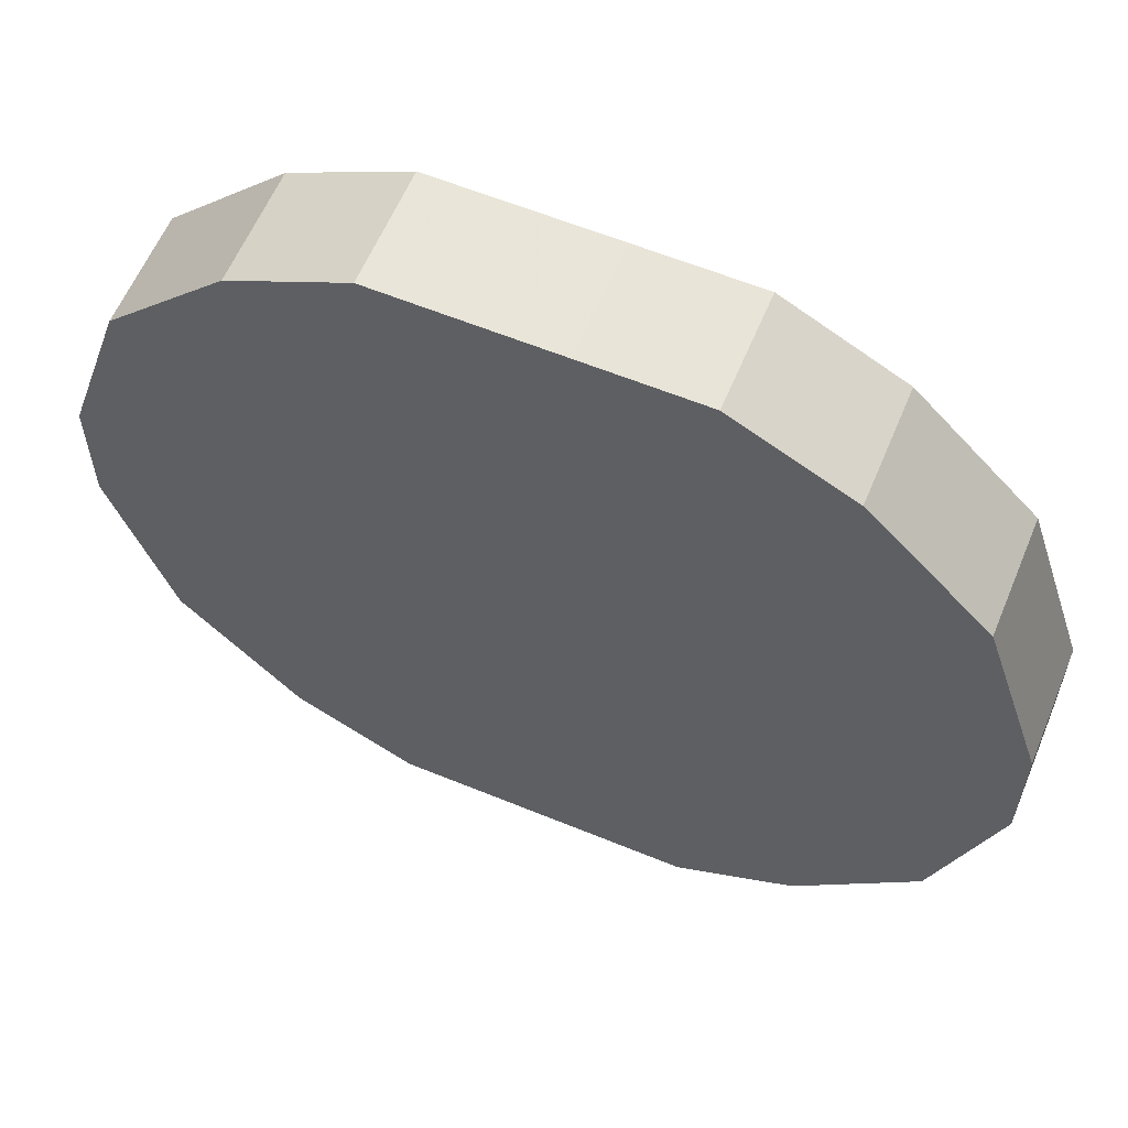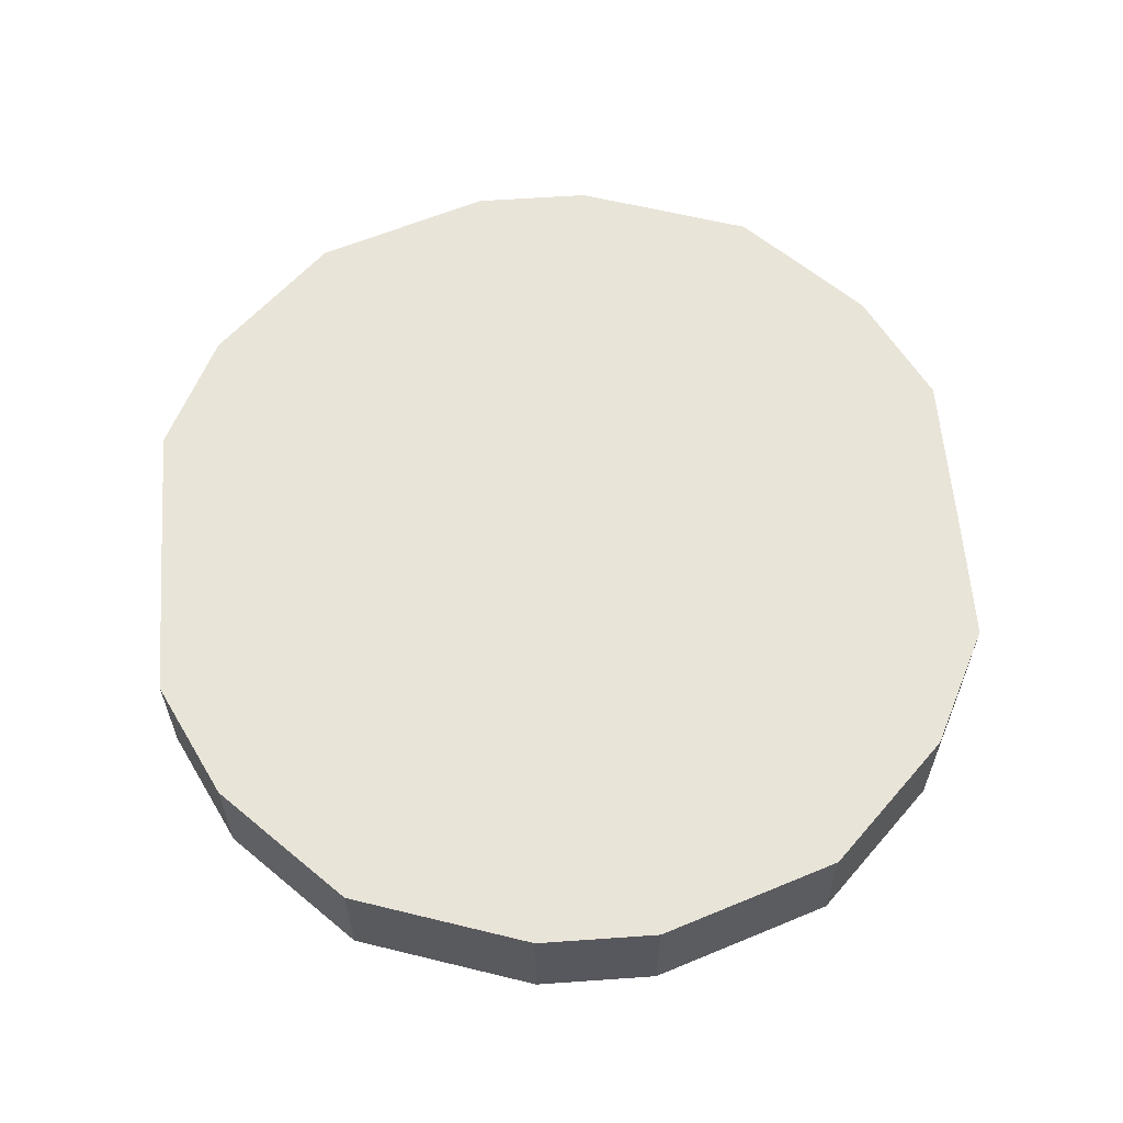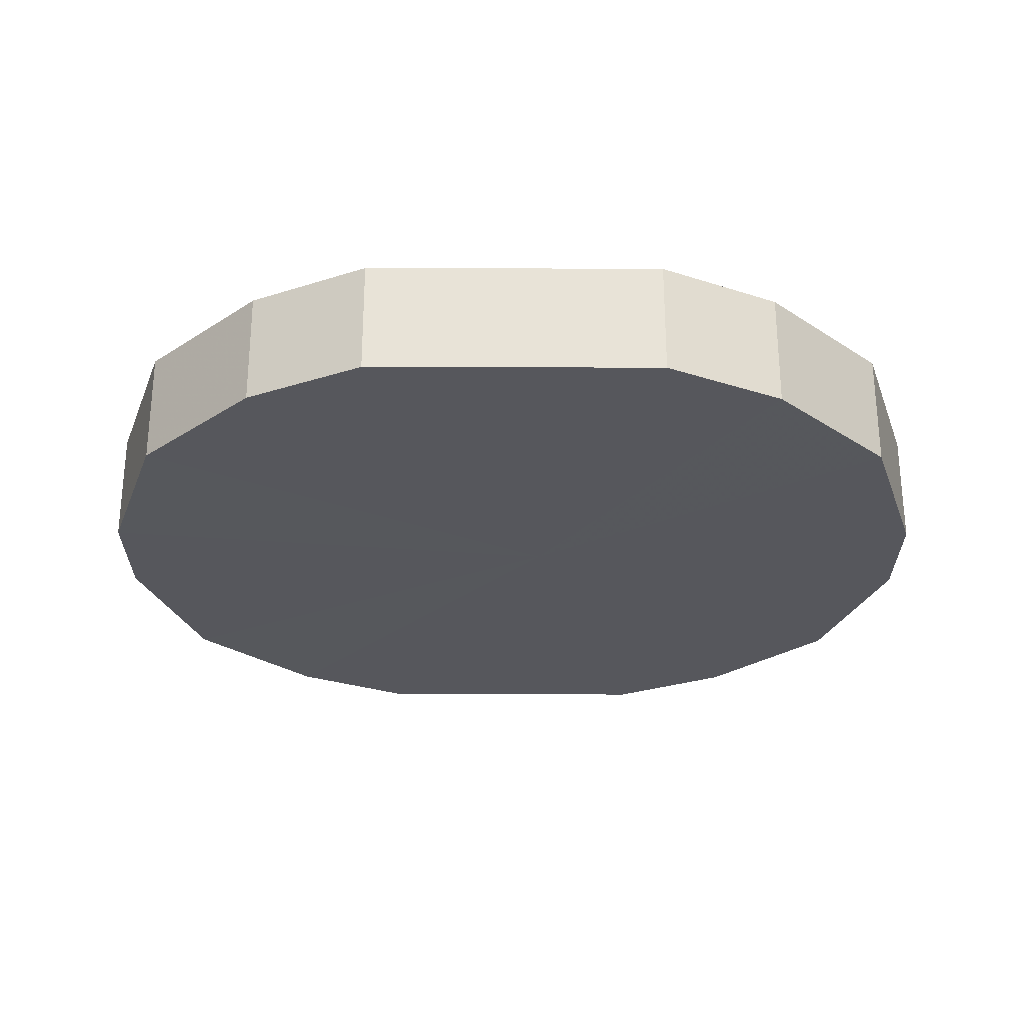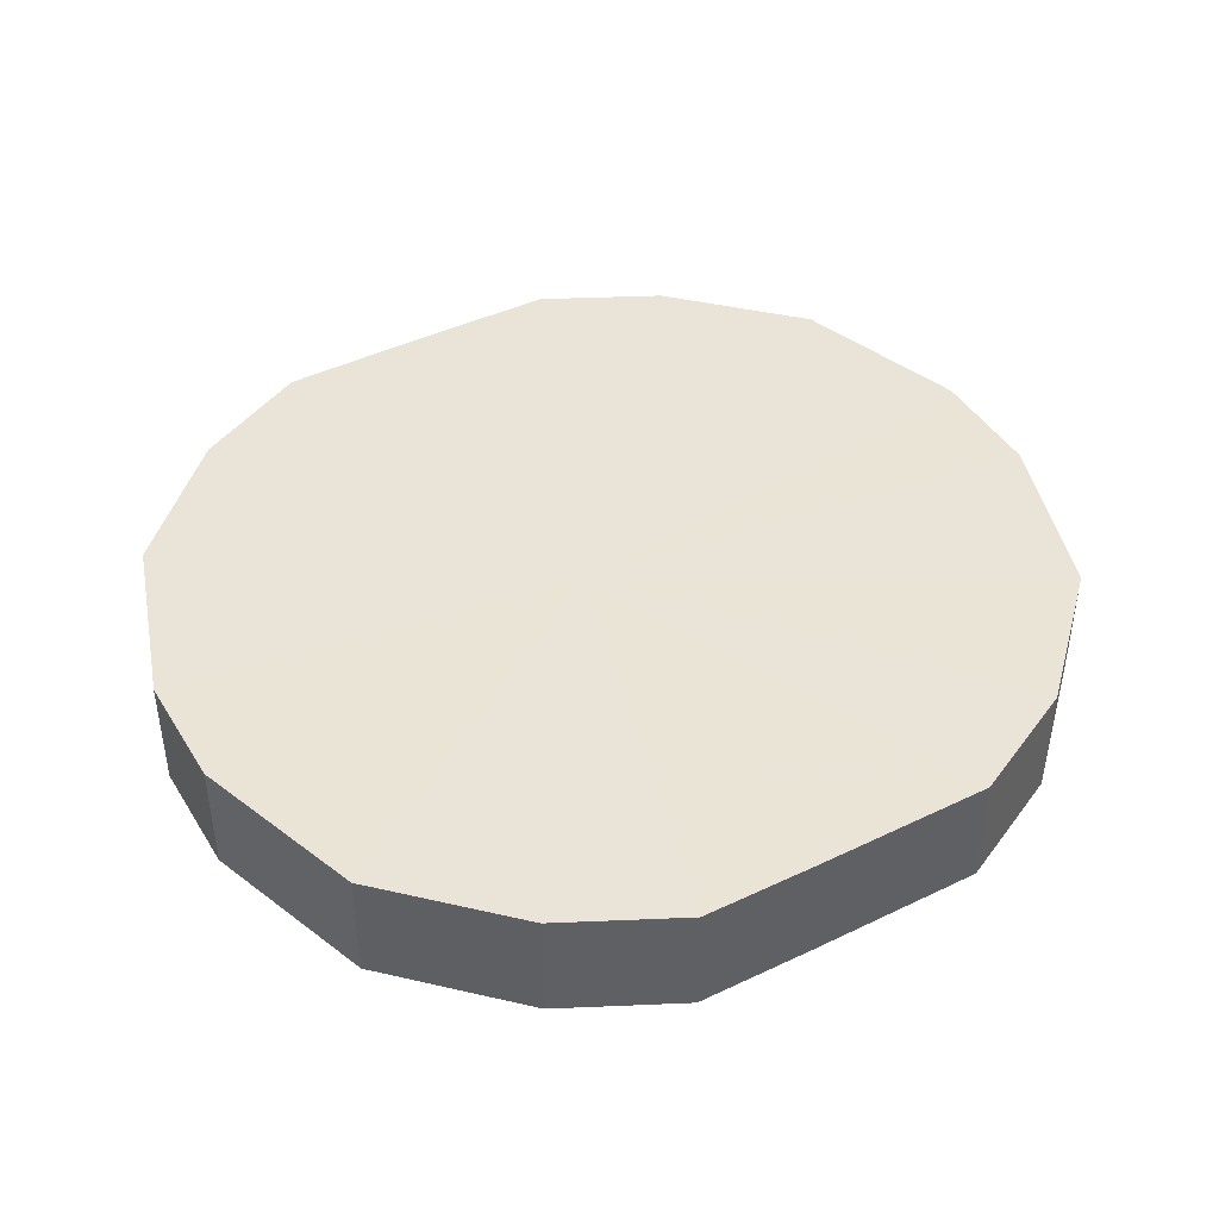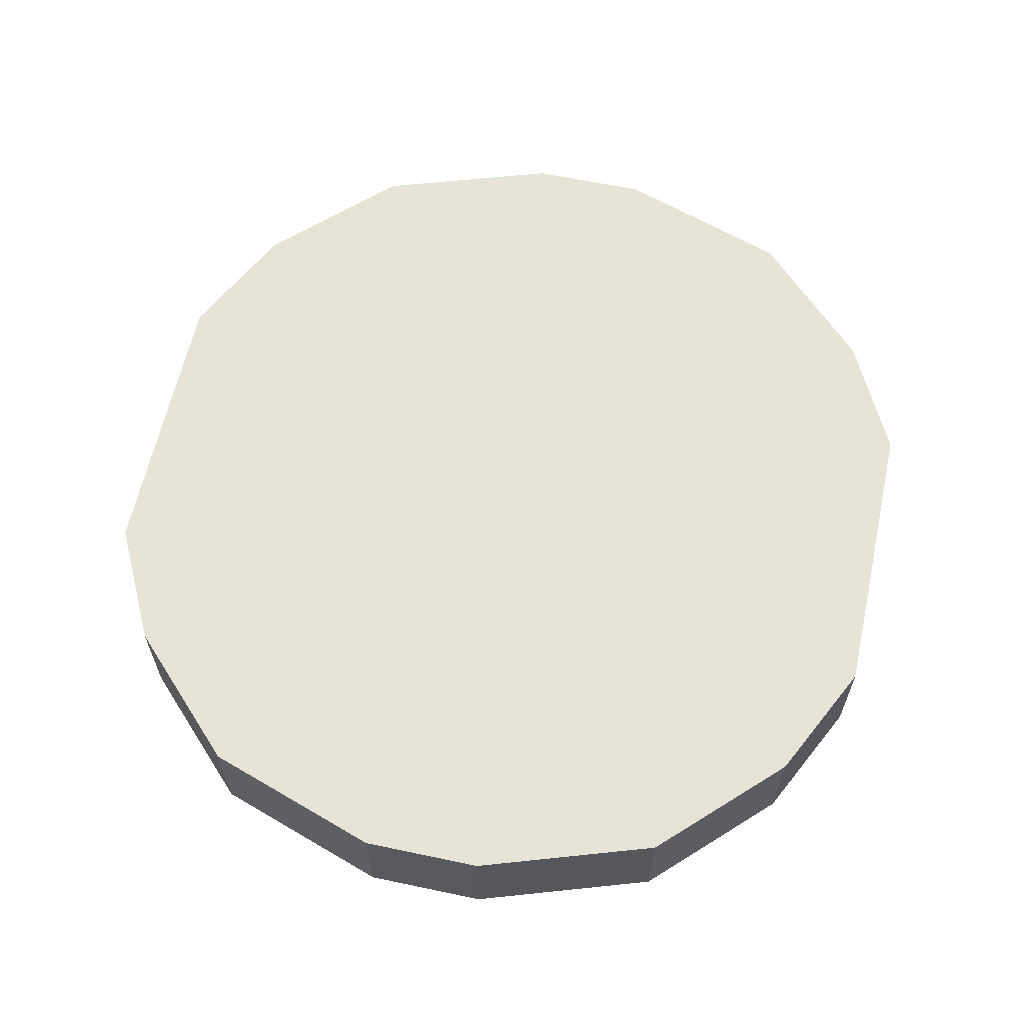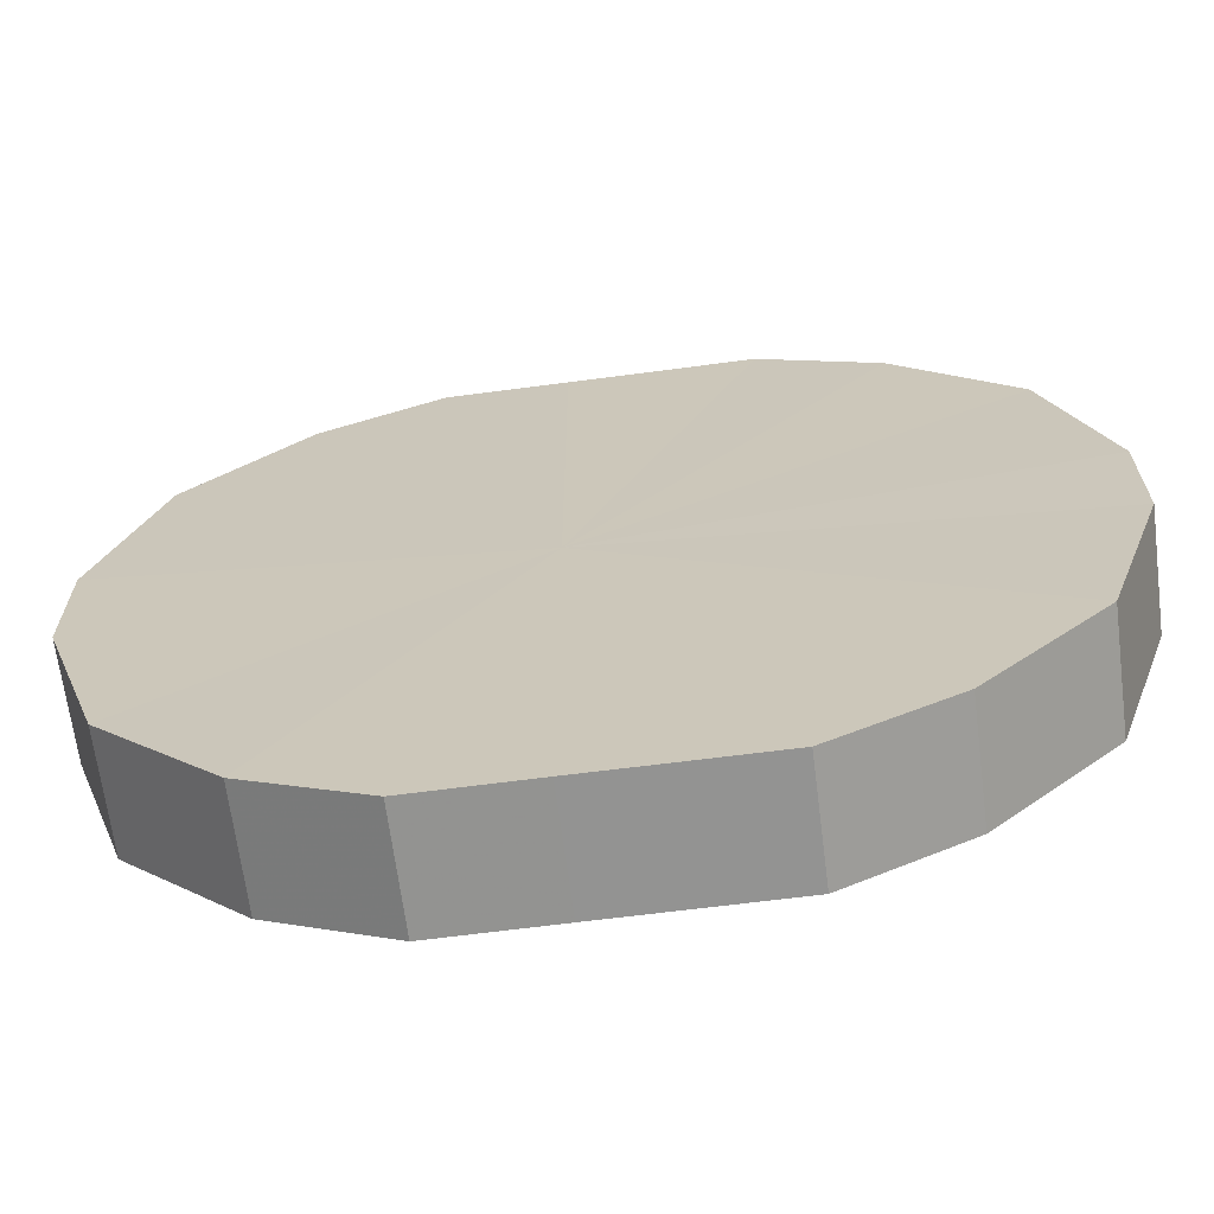
<metadata>
{"format":"obj","ext":"obj","renderer":"f3d","projection":"perspective","resolution":1024,"background":"white","views":[{"elev":59.8,"azim":-157.2,"up":"+Y"},{"elev":60.3,"azim":-94.4,"up":"+Z"},{"elev":-27.6,"azim":179.7,"up":"+Z"},{"elev":43.4,"azim":-29.6,"up":"+Z"},{"elev":62.1,"azim":-77.7,"up":"+Z"},{"elev":-66.5,"azim":7.5,"up":"+Y"}]}
</metadata>
<code>
o 20336
v 2202 1860 7.1
v 2202 1860 7.1
v 2202 1860 7.081
v 2202 1860 7.1
v 2202 1860 7.081
v 2202 1860 7.1
v 2202 1860 7.081
v 2202 1860 7.1
v 2202 1860 7.081
v 2202 1860 7.1
v 2202 1860 7.081
v 2202 1860 7.1
v 2202 1860 7.081
v 2202 1860 7.1
v 2202 1860 7.081
v 2202 1860 7.1
v 2202 1860 7.081
v 2202 1860 7.1
v 2202 1860 7.081
v 2202 1860 7.1
v 2202 1860 7.081
v 2202 1860 7.1
v 2202 1860 7.081
v 2202 1860 7.1
v 2202 1860 7.081
v 2202 1860 7.1
v 2202 1860 7.081
v 2202 1860 7.1
v 2202 1860 7.081
v 2202 1860 7.1
v 2202 1860 7.081
v 2202 1860 7.1
v 2202 1860 7.081
v 2202 1860 7.1
v 2202 1860 7.081
v 2202 1860 7.081
v 2202 1860 7.081
v 2202 1860 7.1
v 2202 1860 7.081
v 2202 1860 7.1
v 2202 1860 7.081
v 2202 1860 7.081
v 2202 1860 7.1
v 2202 1860 7.081
v 2202 1860 7.1
v 2202 1860 7.1
v 2202 1860 7.081
v 2202 1860 7.081
v 2202 1860 7.1
v 2202 1860 7.081
v 2202 1860 7.1
v 2202 1860 7.1
v 2202 1860 7.081
v 2202 1860 7.081
v 2202 1860 7.1
v 2202 1860 7.081
v 2202 1860 7.1
v 2202 1860 7.1
v 2202 1860 7.081
v 2202 1860 7.081
v 2202 1860 7.1
v 2202 1860 7.081
v 2202 1860 7.1
v 2202 1860 7.1
v 2202 1860 7.081
v 2202 1860 7.081
v 2202 1860 7.1
v 2202 1860 7.081
v 2202 1860 7.1
v 2202 1860 7.1
v 2202 1860 7.081
v 2202 1860 7.1
v 2202 1860 7.1
v 2202 1860 7.1
v 2202 1860 7.1
v 2202 1860 7.1
v 2202 1860 7.1
v 2202 1860 7.1
v 2202 1860 7.1
v 2202 1860 7.1
v 2202 1860 7.1
v 2202 1860 7.1
v 2202 1860 7.1
v 2202 1860 7.1
v 2202 1860 7.1
v 2202 1860 7.1
v 2202 1860 7.1
v 2202 1860 7.1
v 2202 1860 7.1
v 2202 1860 7.1
v 2202 1860 7.1
v 2202 1860 7.081
v 2202 1860 7.081
v 2202 1860 7.081
v 2202 1860 7.081
v 2202 1860 7.081
v 2202 1860 7.081
v 2202 1860 7.081
v 2202 1860 7.081
v 2202 1860 7.081
v 2202 1860 7.081
v 2202 1860 7.081
v 2202 1860 7.081
v 2202 1860 7.081
v 2202 1860 7.081
v 2202 1860 7.081
v 2202 1860 7.081
v 2202 1860 7.081
v 2202 1860 7.081
v 2202 1860 7.081
f 1 2 3
f 2 4 5
f 6 1 7
f 4 8 9
f 10 6 11
f 8 12 13
f 14 10 15
f 12 16 17
f 18 14 19
f 16 20 21
f 22 18 23
f 20 24 25
f 26 22 27
f 24 28 29
f 30 26 31
f 28 32 33
f 34 30 35
f 32 34 36
f 37 38 39
f 39 40 41
f 42 43 37
f 44 45 42
f 41 46 47
f 48 49 44
f 50 51 48
f 47 52 53
f 54 55 50
f 56 57 54
f 53 58 59
f 60 61 56
f 62 63 60
f 59 64 65
f 66 67 62
f 68 69 66
f 65 70 71
f 71 72 68
f 73 74 75
f 73 76 74
f 73 75 77
f 73 78 76
f 73 77 79
f 73 80 78
f 73 79 81
f 73 82 80
f 73 81 83
f 73 84 82
f 73 83 85
f 73 86 84
f 73 85 87
f 73 88 86
f 73 87 89
f 73 90 88
f 73 89 91
f 73 91 90
f 92 93 94
f 92 95 93
f 92 94 96
f 92 97 95
f 92 96 98
f 92 99 97
f 92 98 100
f 92 101 99
f 92 100 102
f 92 103 101
f 92 102 104
f 92 105 103
f 92 104 106
f 92 107 105
f 92 106 108
f 92 109 107
f 92 108 110
f 92 110 109

</code>
